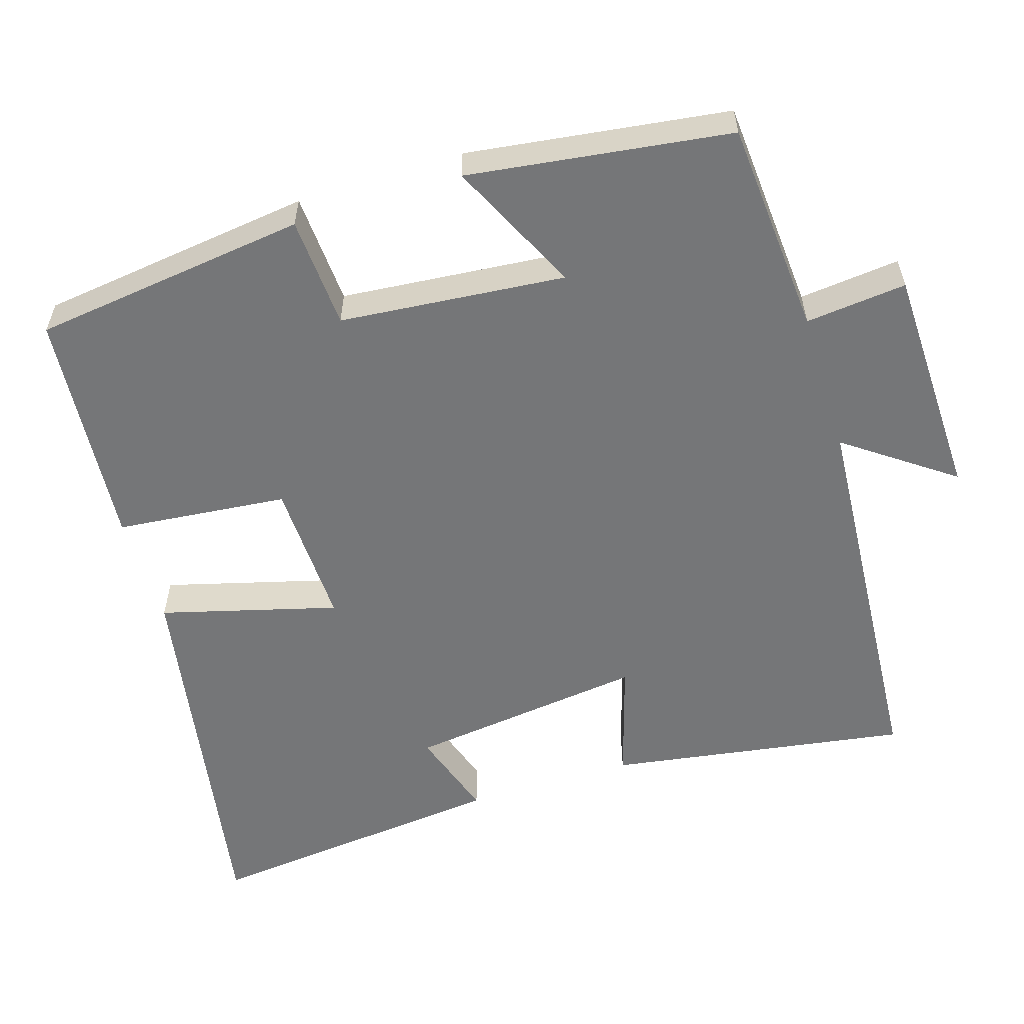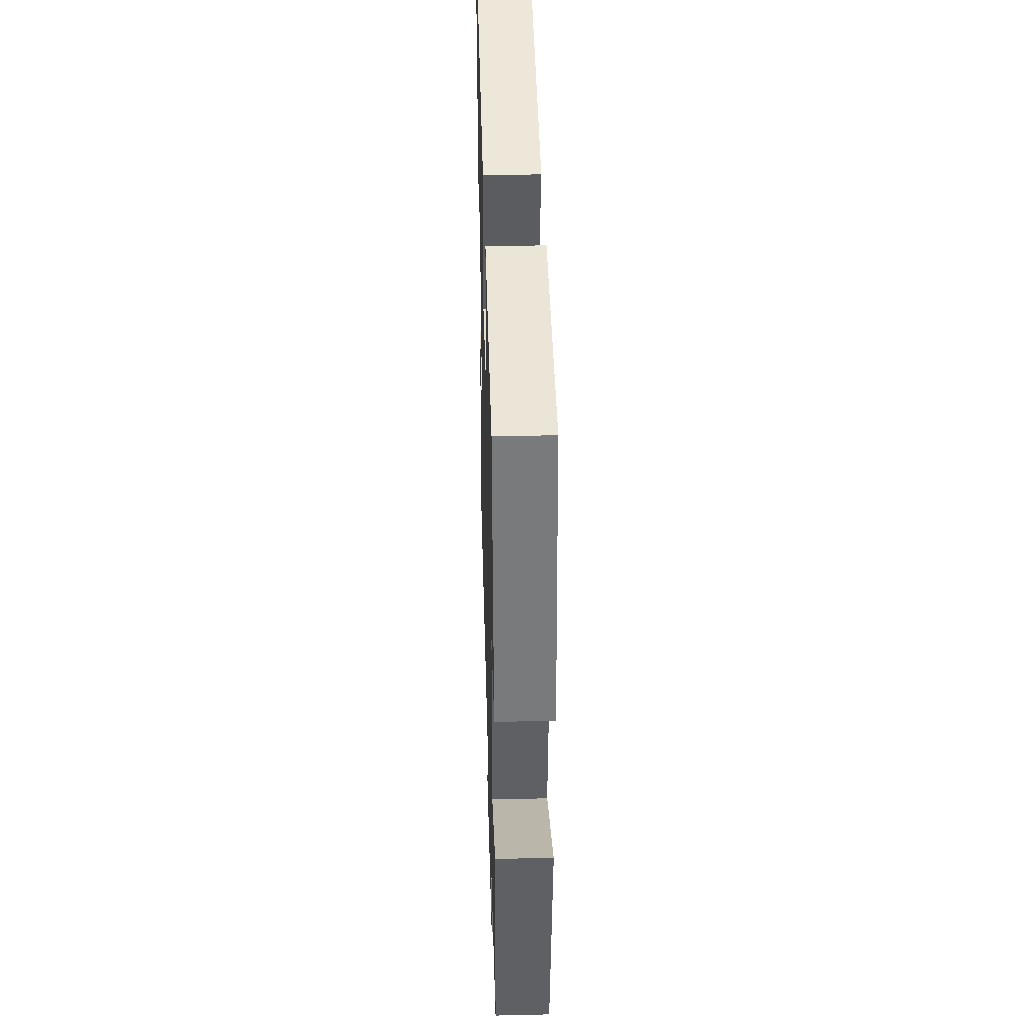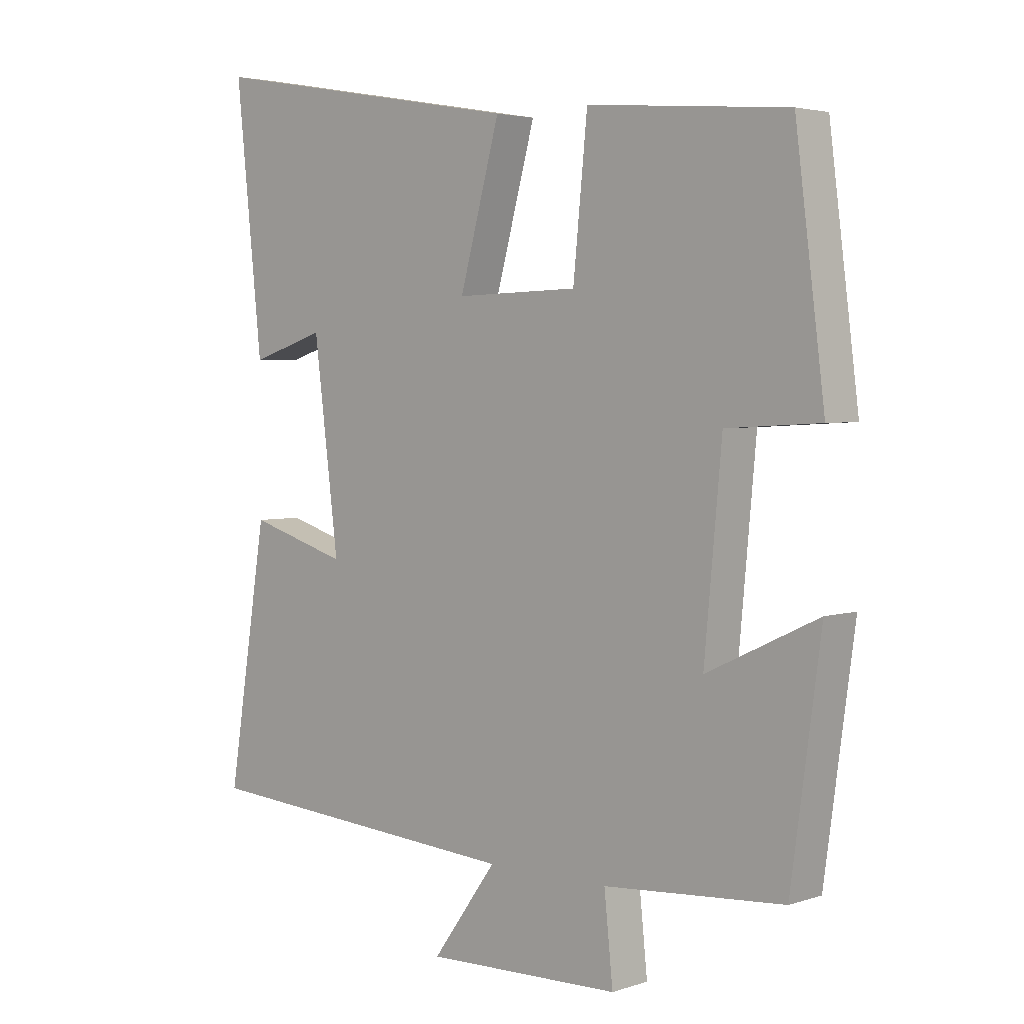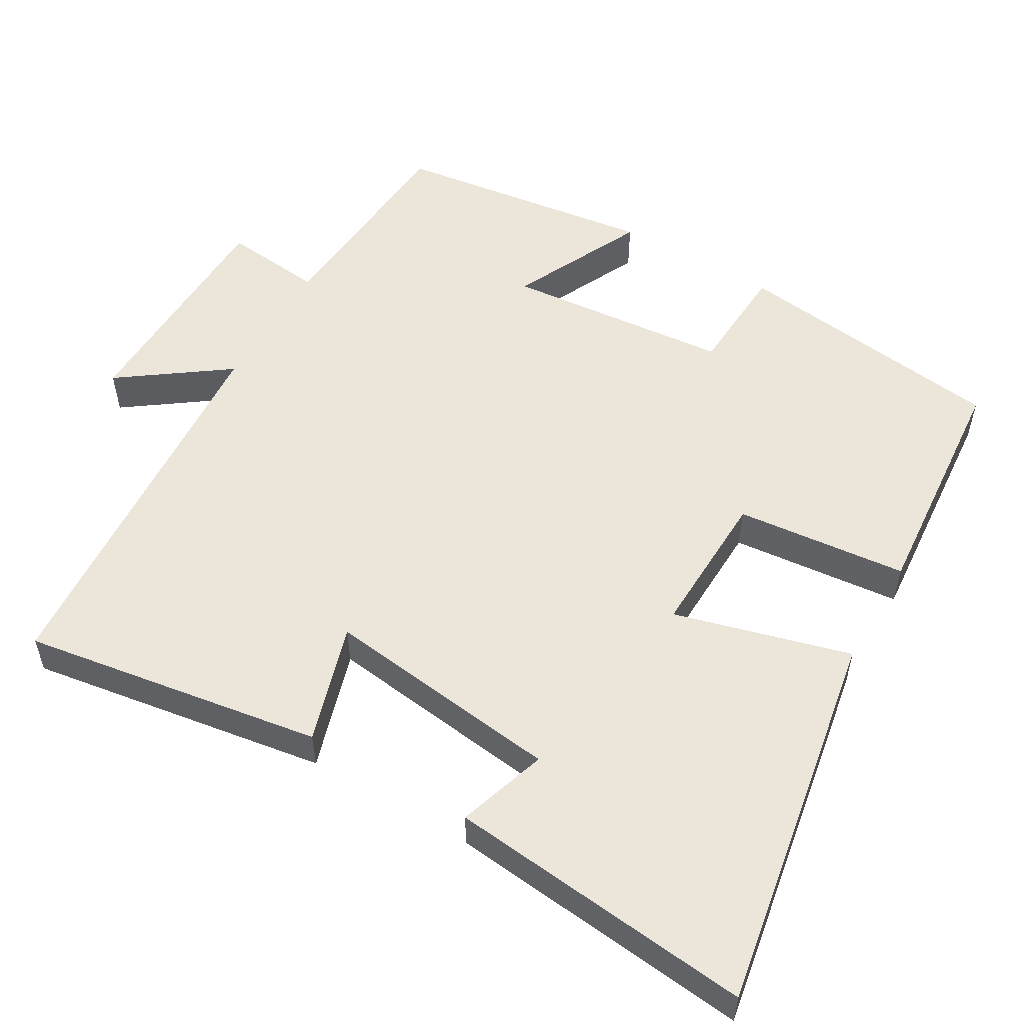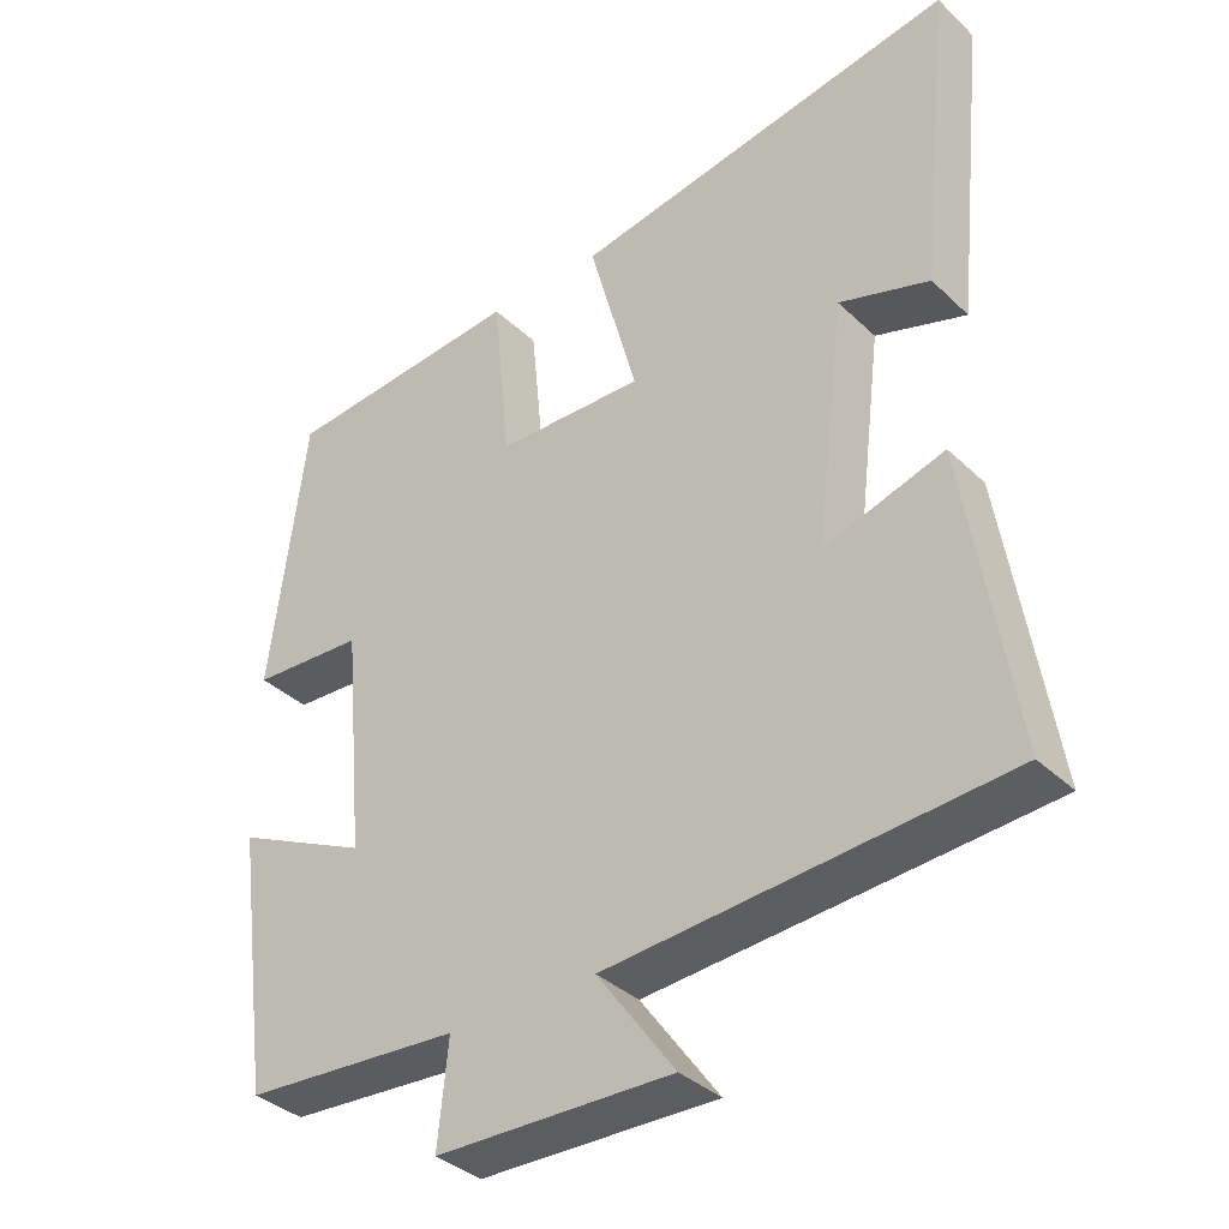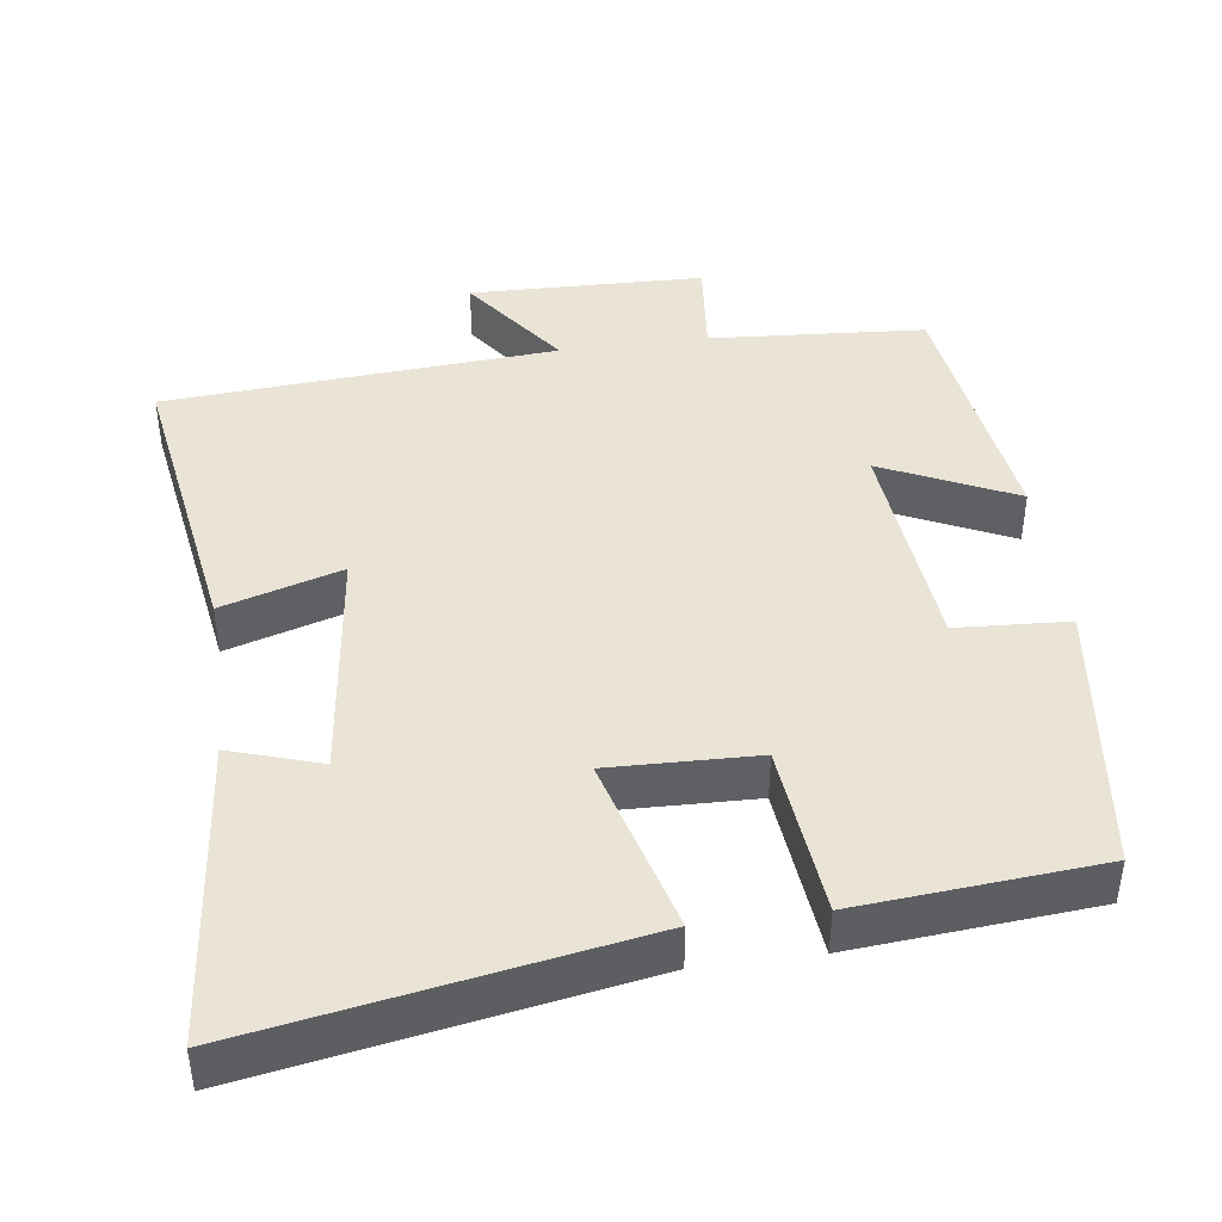
<metadata>
{"format":"obj","ext":"obj","renderer":"f3d","projection":"perspective","resolution":1024,"background":"white","views":[{"elev":-56.8,"azim":107.4,"up":"+Y"},{"elev":39.3,"azim":88.4,"up":"+Z"},{"elev":3.6,"azim":42.6,"up":"+Z"},{"elev":54.2,"azim":-59.7,"up":"+Y"},{"elev":-36.4,"azim":-140.5,"up":"+Z"},{"elev":42.7,"azim":-7.8,"up":"+Y"}]}
</metadata>
<code>
v -0.543 0.07 0.59
v -0.026 0.07 0.5
v -0.091 0.07 0.262
v 0.107 0.07 0.268
v 0.13 0.07 0.5
v 0.453 0.07 0.473
v 0.5 0.07 0.102
v 0.349 0.07 0.093
v 0.321 0.07 -0.211
v 0.5 0.07 -0.126
v 0.452 0.07 -0.479
v 0.162 0.07 -0.5
v 0.176 0.07 -0.636
v -0.14 0.07 -0.644
v -0.036 0.07 -0.5
v -0.564 0.07 -0.462
v -0.5 0.07 -0.057
v -0.339 0.07 -0.106
v -0.379 0.07 0.216
v -0.5 0.07 0.177
v -0.543 0 0.59
v -0.026 0 0.5
v -0.091 0 0.262
v 0.107 0 0.268
v 0.13 0 0.5
v 0.453 0 0.473
v 0.5 0 0.102
v 0.349 0 0.093
v 0.321 0 -0.211
v 0.5 0 -0.126
v 0.452 0 -0.479
v 0.162 0 -0.5
v 0.176 0 -0.636
v -0.14 0 -0.644
v -0.036 0 -0.5
v -0.564 0 -0.462
v -0.5 0 -0.057
v -0.339 0 -0.106
v -0.379 0 0.216
v -0.5 0 0.177
f 19 20 1 2
f 18 19 2 3
f 15 16 17 18
f 15 18 3 4
f 12 13 14 15
f 12 15 4
f 9 10 11 12
f 8 9 12 4
f 6 7 8
f 4 5 6 8
f 22 21 40 39
f 23 22 39 38
f 38 37 36 35
f 24 23 38 35
f 35 34 33 32
f 24 35 32
f 32 31 30 29
f 24 32 29 28
f 28 27 26
f 28 26 25 24
f 1 21 22 2
f 2 22 23 3
f 3 23 24 4
f 4 24 25 5
f 5 25 26 6
f 6 26 27 7
f 7 27 28 8
f 8 28 29 9
f 9 29 30 10
f 10 30 31 11
f 11 31 32 12
f 12 32 33 13
f 13 33 34 14
f 14 34 35 15
f 15 35 36 16
f 16 36 37 17
f 17 37 38 18
f 18 38 39 19
f 19 39 40 20
f 20 40 21 1

</code>
